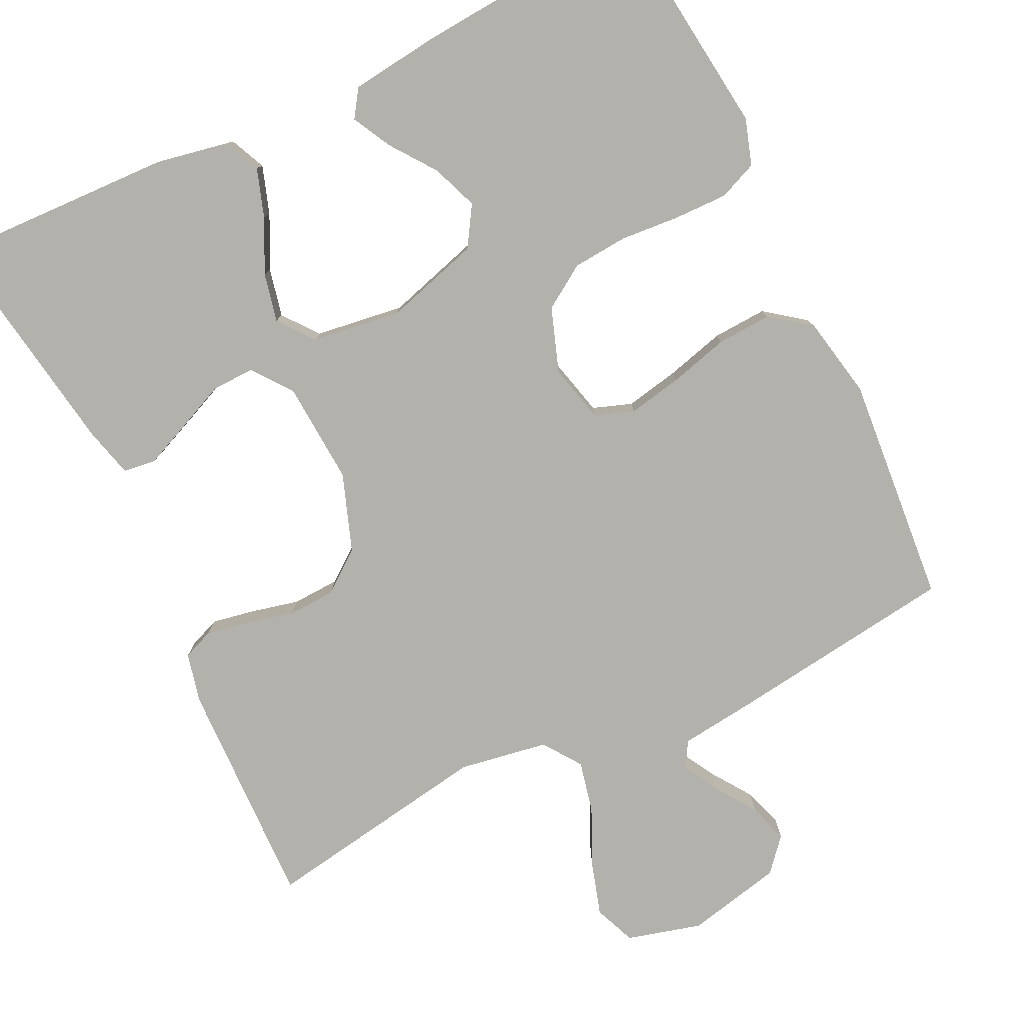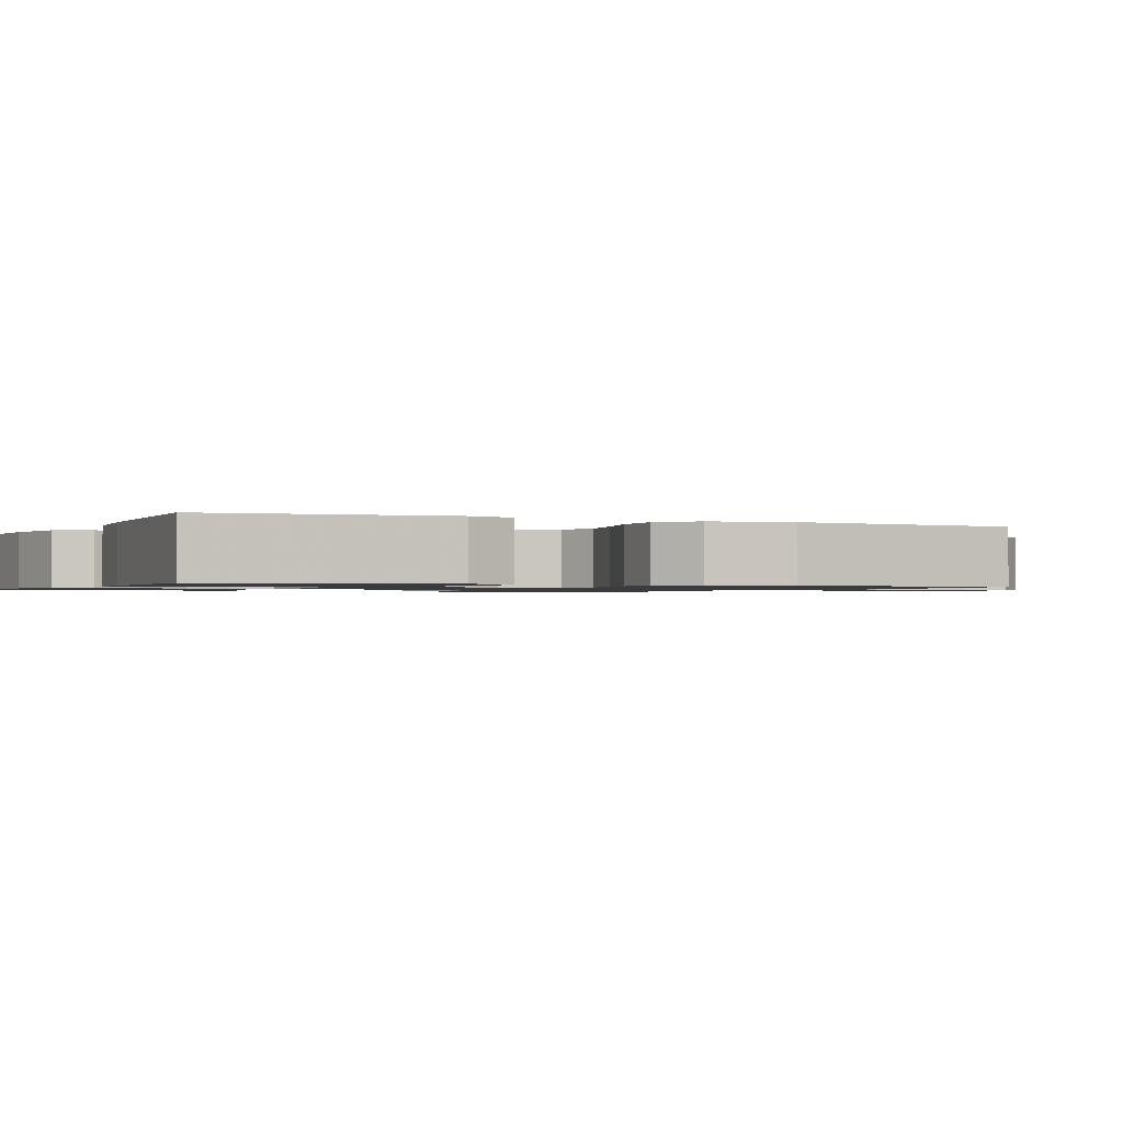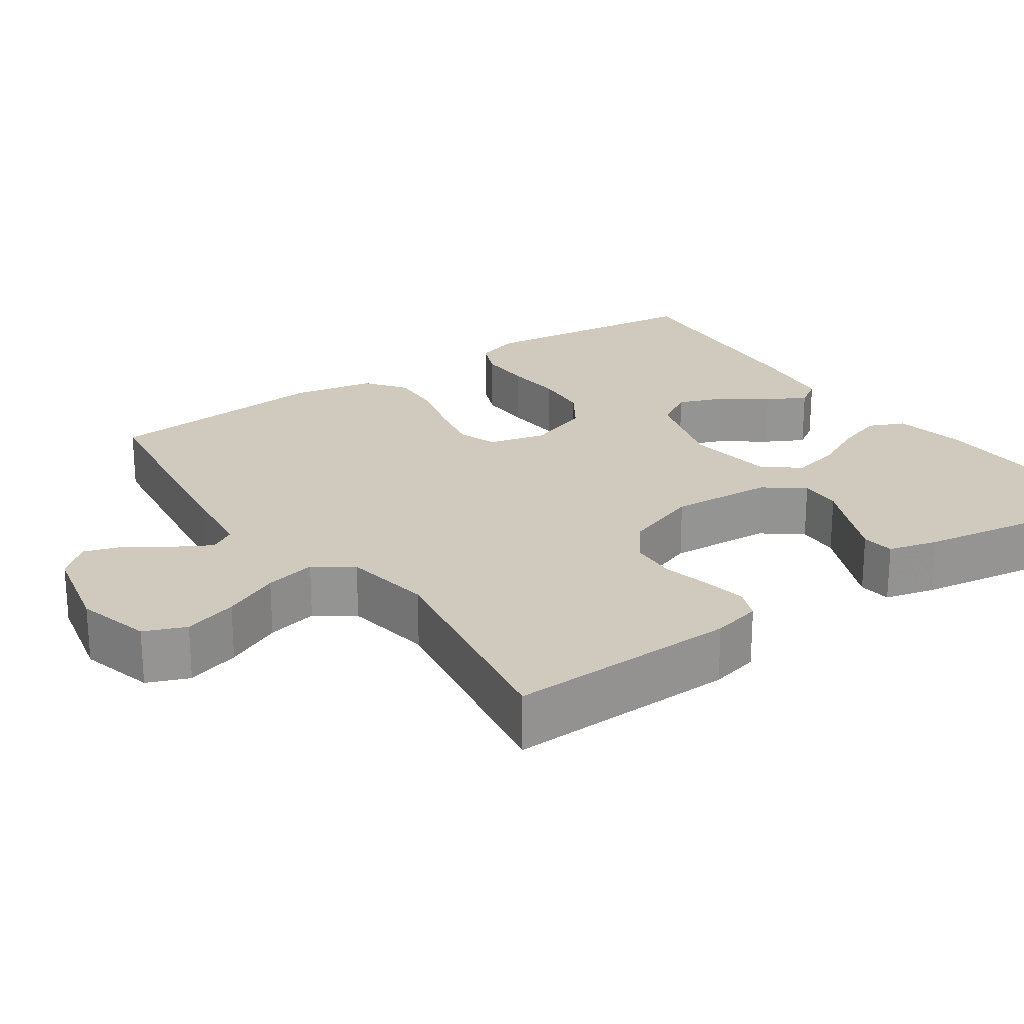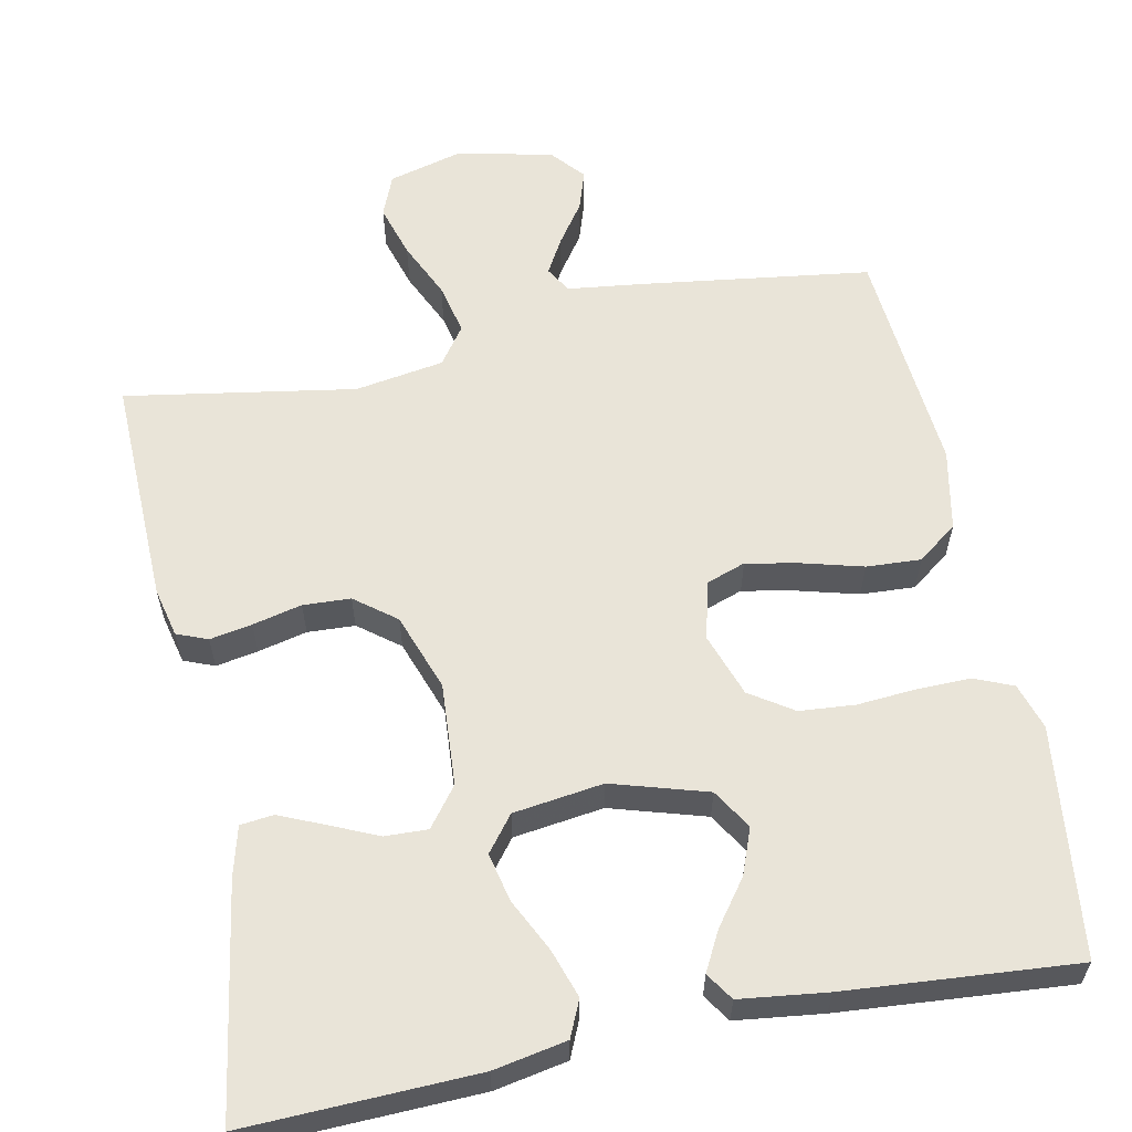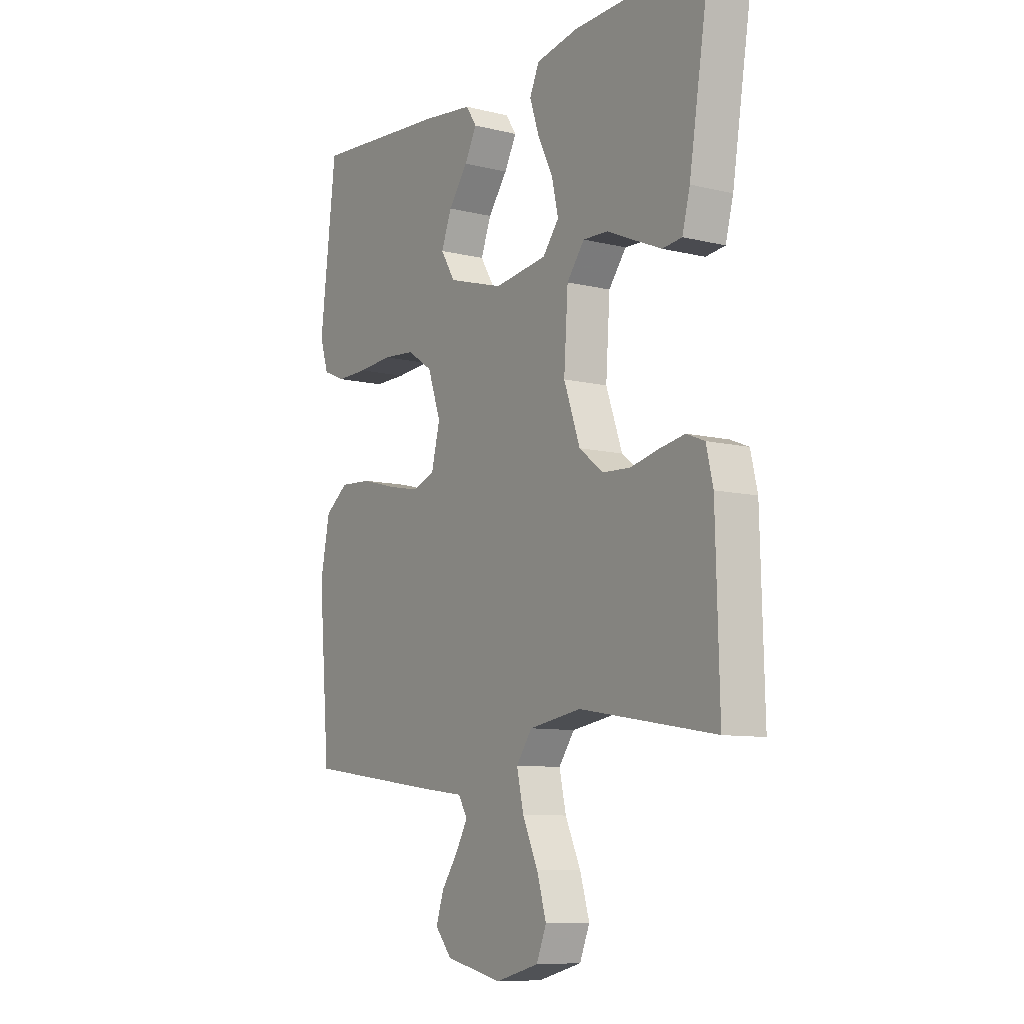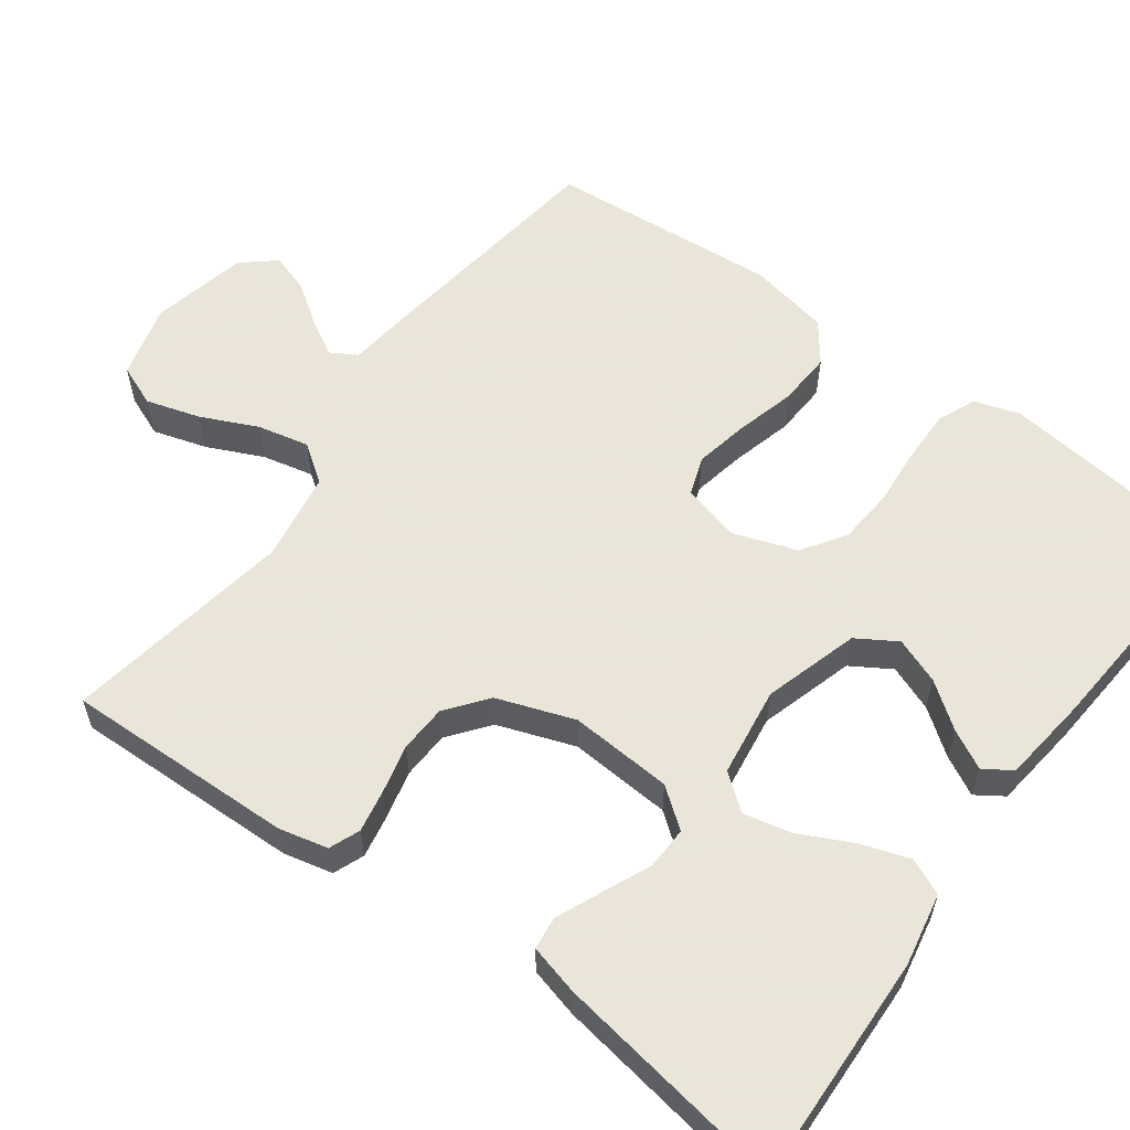
<metadata>
{"format":"obj","ext":"obj","renderer":"f3d","projection":"perspective","resolution":1024,"background":"white","views":[{"elev":-79.0,"azim":25.7,"up":"+Y"},{"elev":-1.1,"azim":64.4,"up":"+Y"},{"elev":23.0,"azim":-124.8,"up":"+Y"},{"elev":59.9,"azim":-11.5,"up":"+Y"},{"elev":-9.2,"azim":-122.9,"up":"+Z"},{"elev":58.6,"azim":-53.8,"up":"+Y"}]}
</metadata>
<code>
v 0.5 0.07 -0.5
v 0.2 0.07 -0.541
v 0.102 0.07 -0.553
v 0.082 0.07 -0.587
v 0.108 0.07 -0.633
v 0.145 0.07 -0.686
v 0.162 0.07 -0.738
v 0.125 0.07 -0.781
v 0 0.07 -0.809
v -0.097 0.07 -0.783
v -0.119 0.07 -0.729
v -0.098 0.07 -0.659
v -0.064 0.07 -0.585
v -0.049 0.07 -0.518
v -0.084 0.07 -0.469
v -0.2 0.07 -0.45
v -0.5 0.07 -0.5
v -0.492 0.07 -0.2
v -0.477 0.07 -0.136
v -0.437 0.07 -0.12
v -0.382 0.07 -0.13
v -0.318 0.07 -0.145
v -0.256 0.07 -0.142
v -0.203 0.07 -0.101
v -0.167 0.07 0
v -0.176 0.07 0.134
v -0.215 0.07 0.185
v -0.271 0.07 0.183
v -0.334 0.07 0.155
v -0.392 0.07 0.13
v -0.435 0.07 0.135
v -0.452 0.07 0.2
v -0.5 0.07 0.5
v -0.2 0.07 0.49
v -0.105 0.07 0.472
v -0.084 0.07 0.425
v -0.105 0.07 0.362
v -0.139 0.07 0.293
v -0.153 0.07 0.23
v -0.117 0.07 0.184
v 0 0.07 0.168
v 0.124 0.07 0.205
v 0.156 0.07 0.257
v 0.133 0.07 0.317
v 0.09 0.07 0.375
v 0.063 0.07 0.426
v 0.087 0.07 0.462
v 0.2 0.07 0.476
v 0.5 0.07 0.5
v 0.536 0.07 0.2
v 0.517 0.07 0.14
v 0.467 0.07 0.119
v 0.397 0.07 0.12
v 0.32 0.07 0.126
v 0.248 0.07 0.12
v 0.192 0.07 0.083
v 0.163 0.07 0
v 0.182 0.07 -0.076
v 0.233 0.07 -0.094
v 0.303 0.07 -0.08
v 0.381 0.07 -0.059
v 0.452 0.07 -0.055
v 0.504 0.07 -0.094
v 0.525 0.07 -0.2
v 0.5 0 -0.5
v 0.2 0 -0.541
v 0.102 0 -0.553
v 0.082 0 -0.587
v 0.108 0 -0.633
v 0.145 0 -0.686
v 0.162 0 -0.738
v 0.125 0 -0.781
v 0 0 -0.809
v -0.097 0 -0.783
v -0.119 0 -0.729
v -0.098 0 -0.659
v -0.064 0 -0.585
v -0.049 0 -0.518
v -0.084 0 -0.469
v -0.2 0 -0.45
v -0.5 0 -0.5
v -0.492 0 -0.2
v -0.477 0 -0.136
v -0.437 0 -0.12
v -0.382 0 -0.13
v -0.318 0 -0.145
v -0.256 0 -0.142
v -0.203 0 -0.101
v -0.167 0 0
v -0.176 0 0.134
v -0.215 0 0.185
v -0.271 0 0.183
v -0.334 0 0.155
v -0.392 0 0.13
v -0.435 0 0.135
v -0.452 0 0.2
v -0.5 0 0.5
v -0.2 0 0.49
v -0.105 0 0.472
v -0.084 0 0.425
v -0.105 0 0.362
v -0.139 0 0.293
v -0.153 0 0.23
v -0.117 0 0.184
v 0 0 0.168
v 0.124 0 0.205
v 0.156 0 0.257
v 0.133 0 0.317
v 0.09 0 0.375
v 0.063 0 0.426
v 0.087 0 0.462
v 0.2 0 0.476
v 0.5 0 0.5
v 0.536 0 0.2
v 0.517 0 0.14
v 0.467 0 0.119
v 0.397 0 0.12
v 0.32 0 0.126
v 0.248 0 0.12
v 0.192 0 0.083
v 0.163 0 0
v 0.182 0 -0.076
v 0.233 0 -0.094
v 0.303 0 -0.08
v 0.381 0 -0.059
v 0.452 0 -0.055
v 0.504 0 -0.094
v 0.525 0 -0.2
f 60 61 62 63
f 59 60 63 64
f 58 59 64 1
f 51 52 53 54
f 49 50 51 54
f 49 54 55
f 48 49 55 56
f 44 45 46 47
f 43 44 47 48
f 35 36 37 38
f 35 38 39
f 34 35 39
f 33 34 39
f 32 33 39 40
f 28 29 30 31
f 28 31 32
f 27 28 32
f 19 20 21 22
f 17 18 19 22
f 16 17 22 23
f 15 16 23 24
f 10 11 12 13
f 10 13 14
f 9 10 14
f 8 9 14
f 5 6 7 8
f 4 5 8 14
f 3 4 14 15
f 58 1 2 3
f 57 58 3 15
f 43 48 56 57
f 42 43 57 15
f 41 42 15 24
f 27 32 40
f 26 27 40 41
f 25 26 41
f 24 25 41
f 127 126 125 124
f 128 127 124 123
f 65 128 123 122
f 118 117 116 115
f 118 115 114 113
f 119 118 113
f 120 119 113 112
f 111 110 109 108
f 112 111 108 107
f 102 101 100 99
f 103 102 99
f 103 99 98
f 103 98 97
f 104 103 97 96
f 95 94 93 92
f 96 95 92
f 96 92 91
f 86 85 84 83
f 86 83 82 81
f 87 86 81 80
f 88 87 80 79
f 77 76 75 74
f 78 77 74
f 78 74 73
f 78 73 72
f 72 71 70 69
f 78 72 69 68
f 79 78 68 67
f 67 66 65 122
f 79 67 122 121
f 121 120 112 107
f 79 121 107 106
f 88 79 106 105
f 104 96 91
f 105 104 91 90
f 105 90 89
f 105 89 88
f 1 65 66 2
f 2 66 67 3
f 3 67 68 4
f 4 68 69 5
f 5 69 70 6
f 6 70 71 7
f 7 71 72 8
f 8 72 73 9
f 9 73 74 10
f 10 74 75 11
f 11 75 76 12
f 12 76 77 13
f 13 77 78 14
f 14 78 79 15
f 15 79 80 16
f 16 80 81 17
f 17 81 82 18
f 18 82 83 19
f 19 83 84 20
f 20 84 85 21
f 21 85 86 22
f 22 86 87 23
f 23 87 88 24
f 24 88 89 25
f 25 89 90 26
f 26 90 91 27
f 27 91 92 28
f 28 92 93 29
f 29 93 94 30
f 30 94 95 31
f 31 95 96 32
f 32 96 97 33
f 33 97 98 34
f 34 98 99 35
f 35 99 100 36
f 36 100 101 37
f 37 101 102 38
f 38 102 103 39
f 39 103 104 40
f 40 104 105 41
f 41 105 106 42
f 42 106 107 43
f 43 107 108 44
f 44 108 109 45
f 45 109 110 46
f 46 110 111 47
f 47 111 112 48
f 48 112 113 49
f 49 113 114 50
f 50 114 115 51
f 51 115 116 52
f 52 116 117 53
f 53 117 118 54
f 54 118 119 55
f 55 119 120 56
f 56 120 121 57
f 57 121 122 58
f 58 122 123 59
f 59 123 124 60
f 60 124 125 61
f 61 125 126 62
f 62 126 127 63
f 63 127 128 64
f 64 128 65 1

</code>
